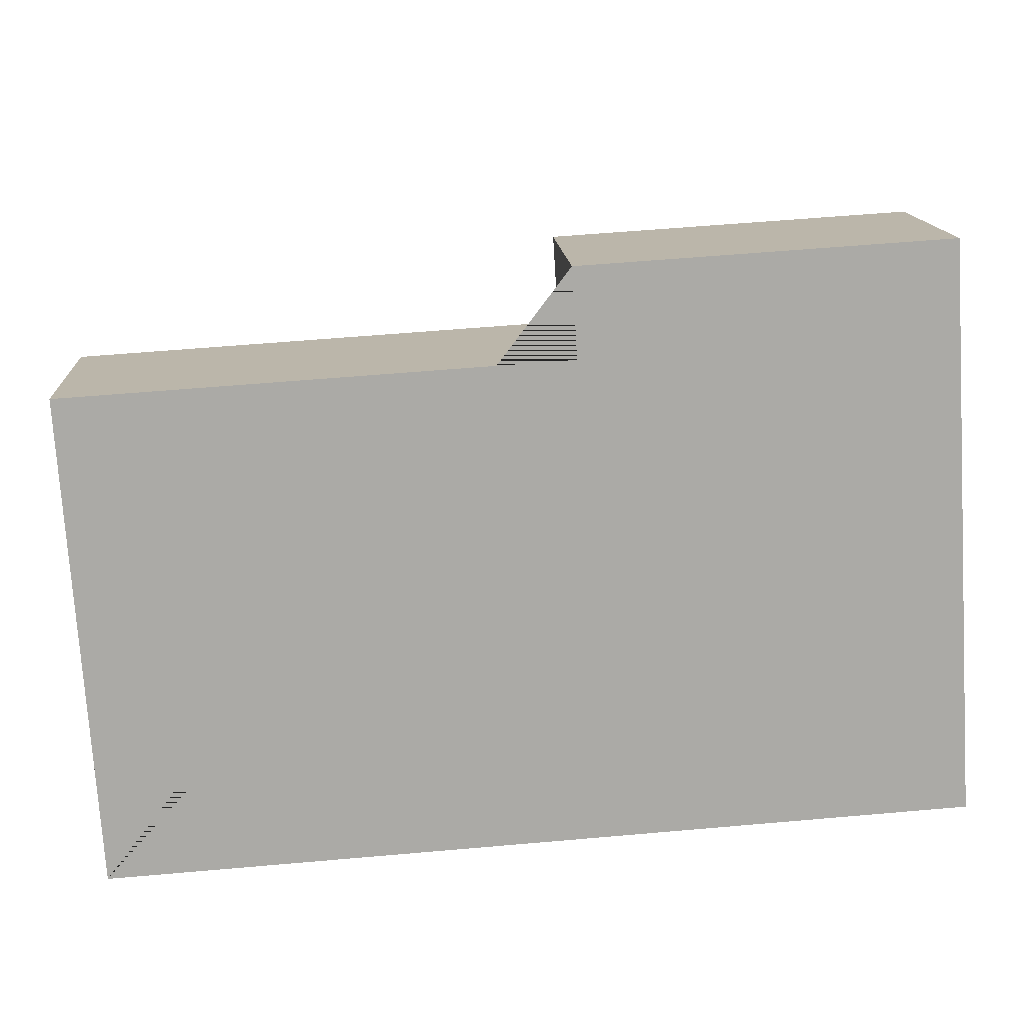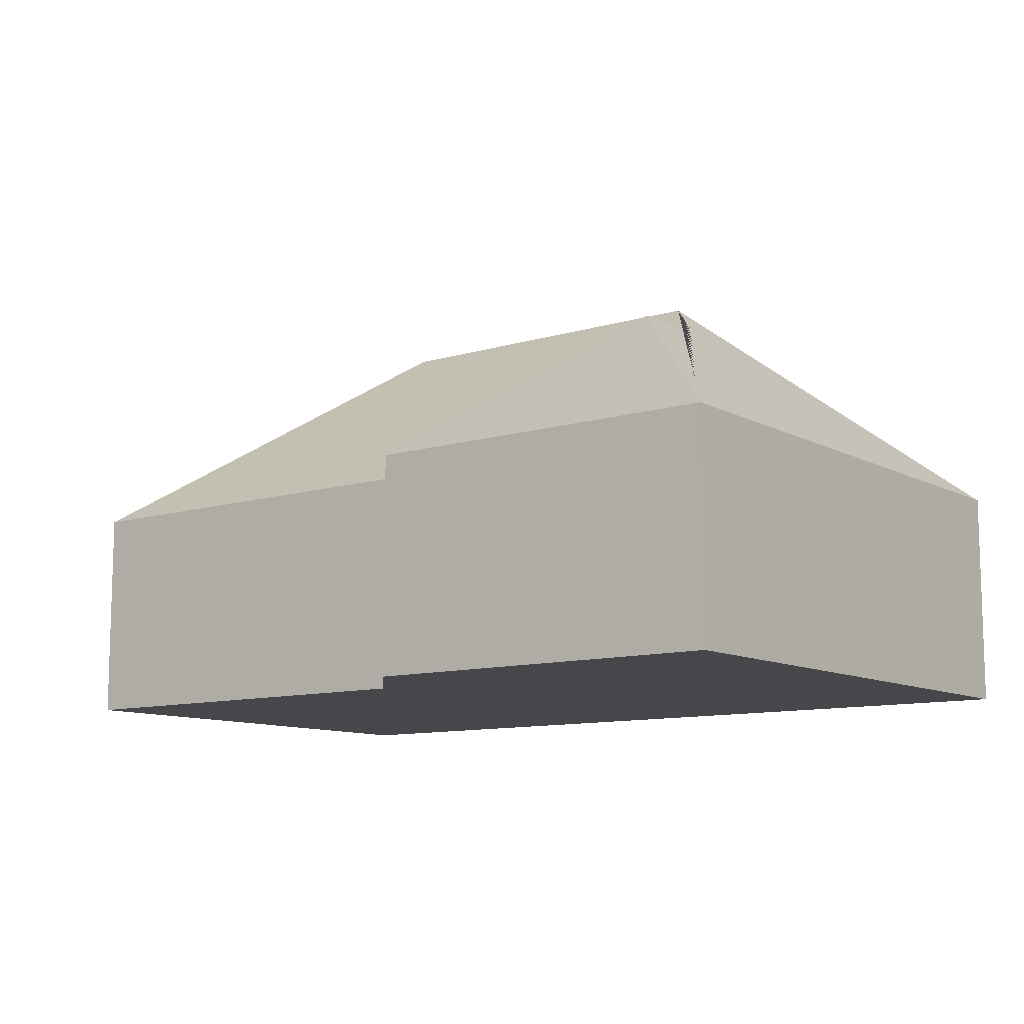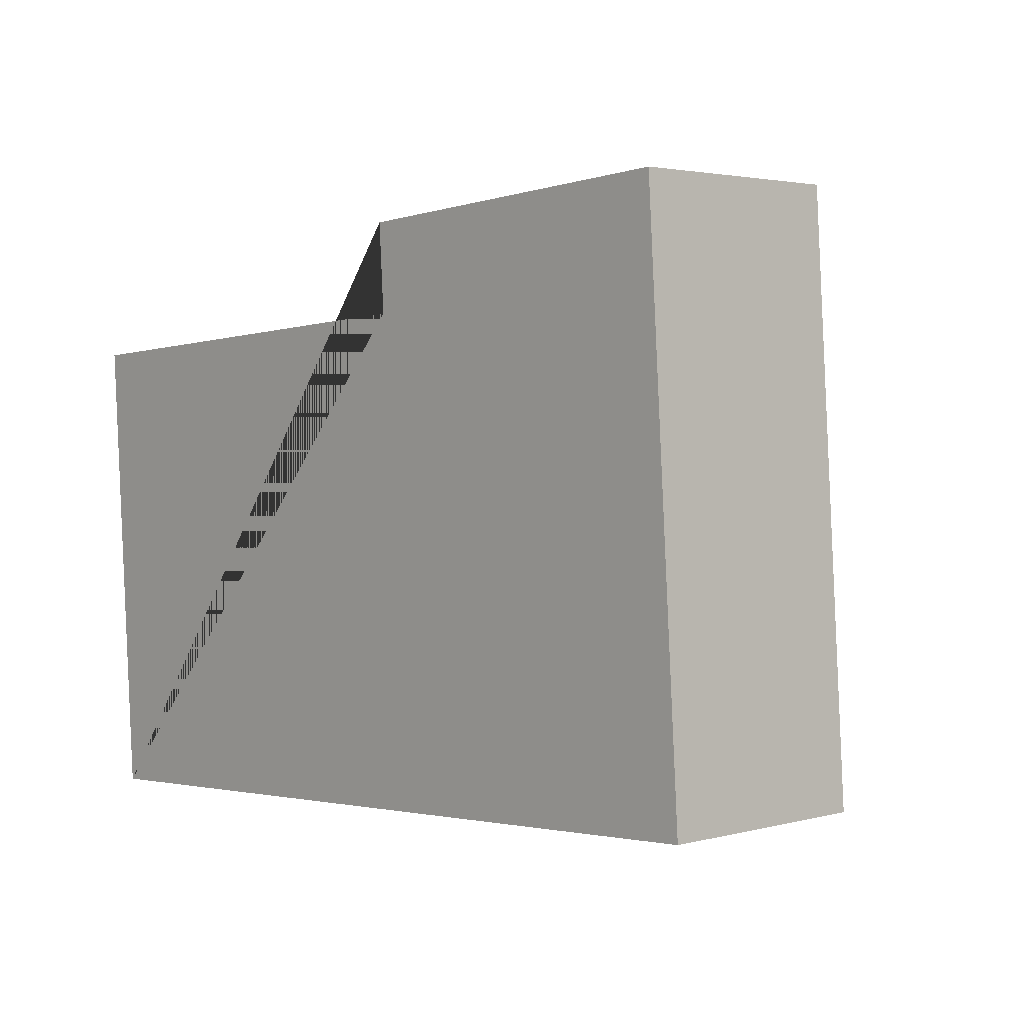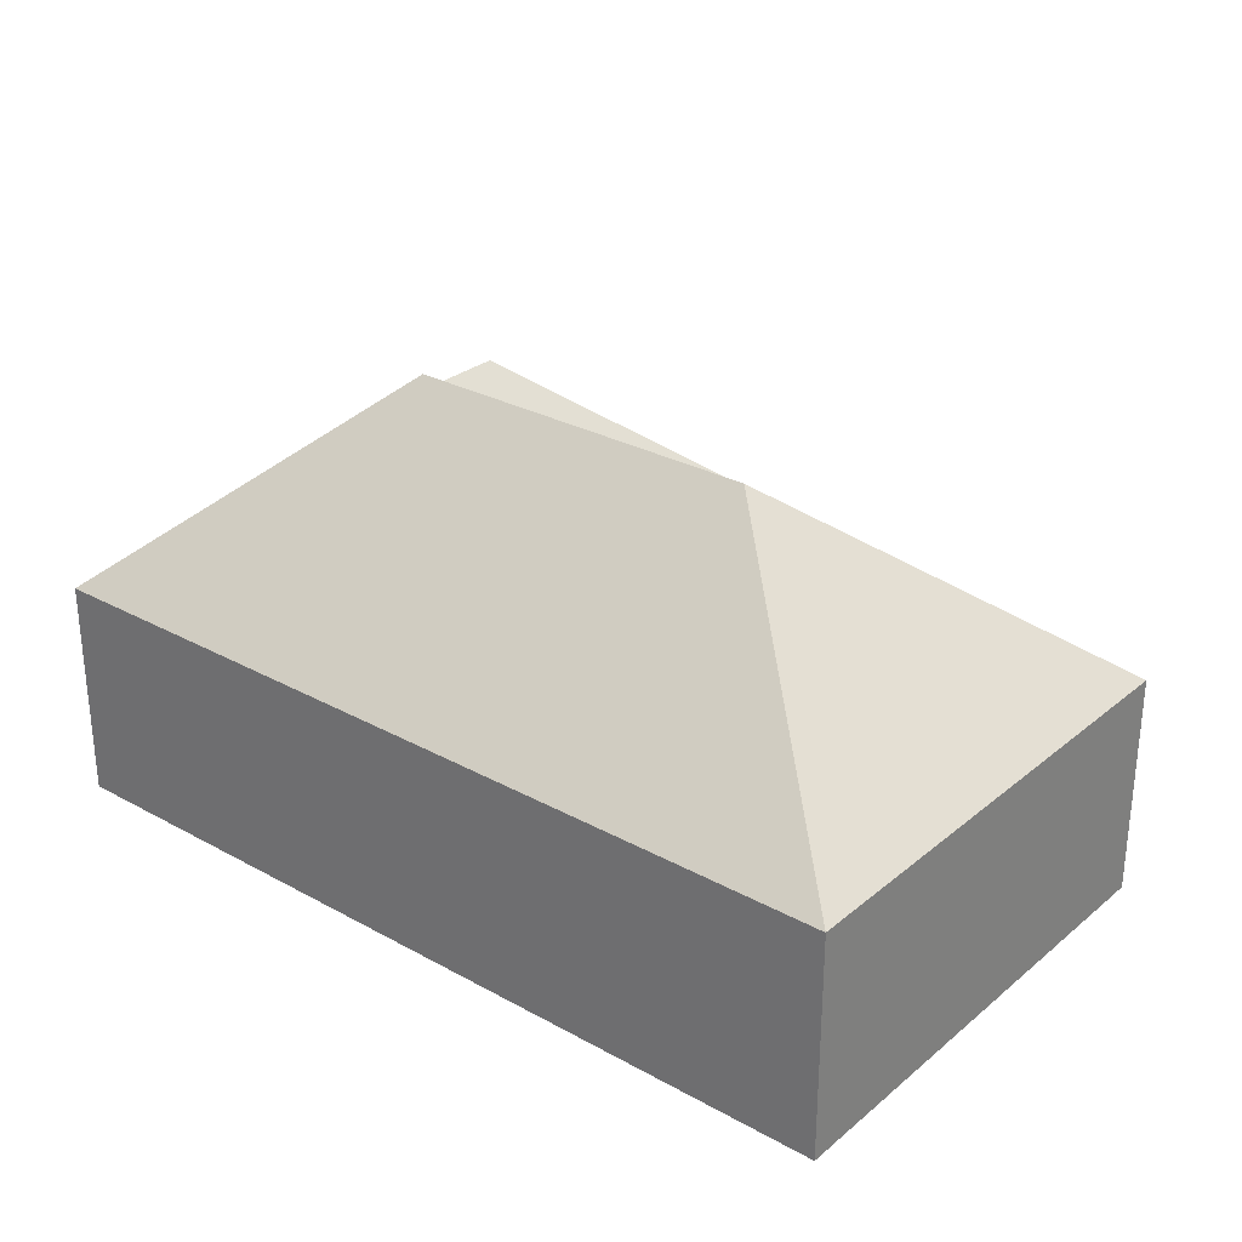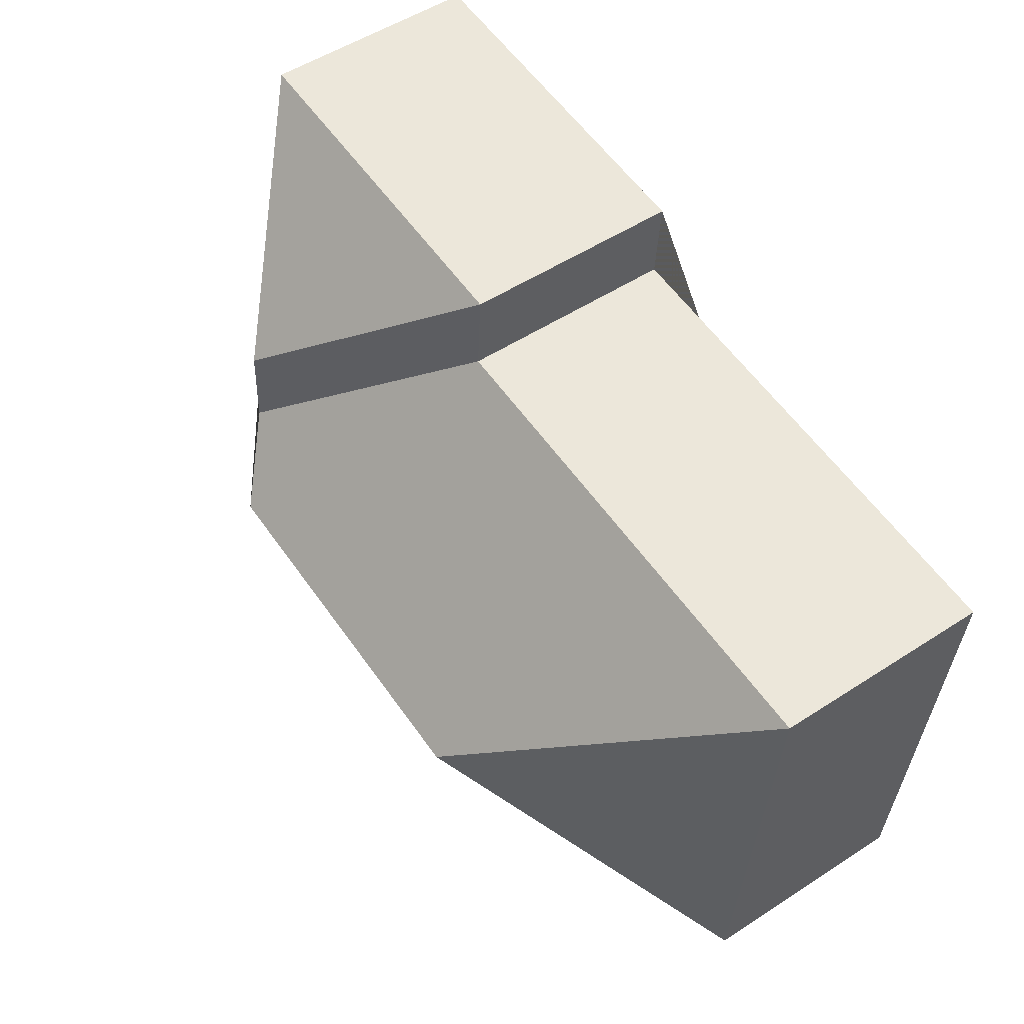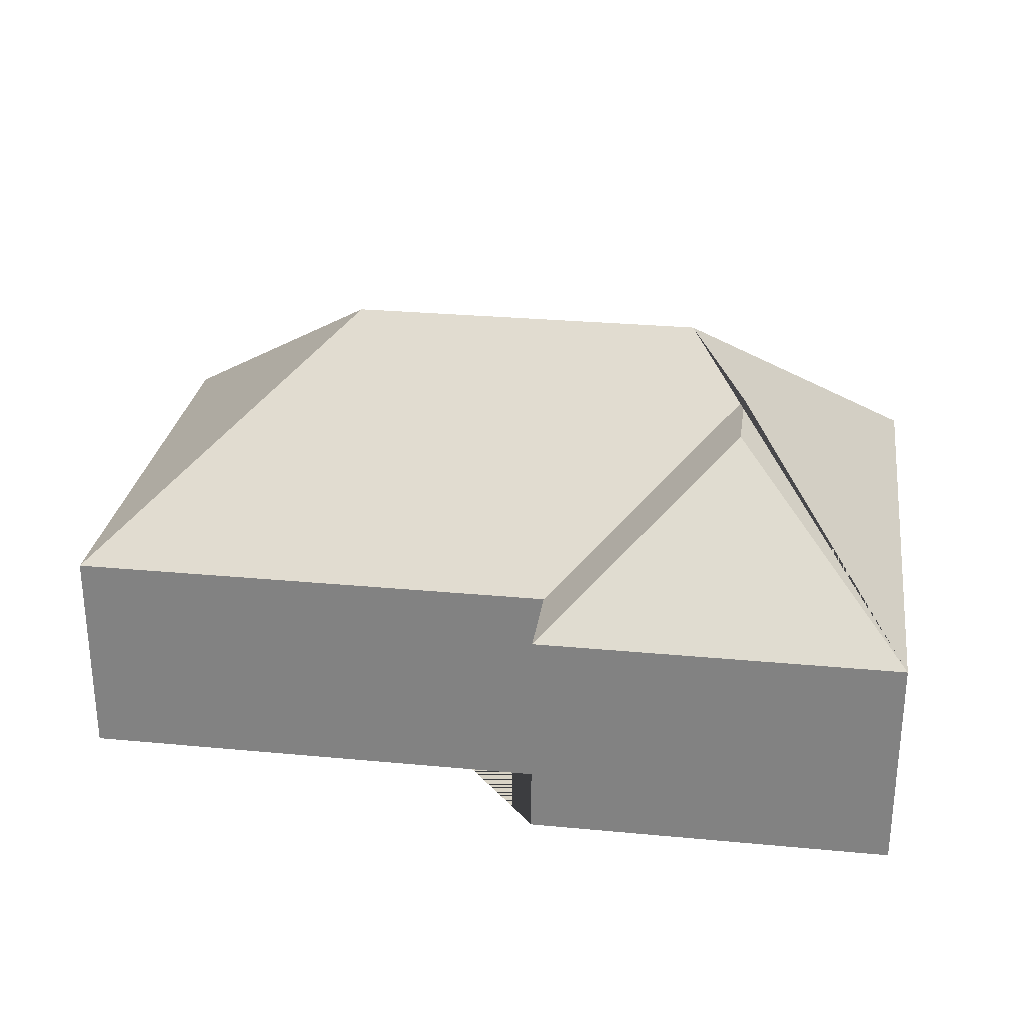
<metadata>
{"format":"obj","ext":"obj","renderer":"f3d","projection":"perspective","resolution":1024,"background":"white","views":[{"elev":14.5,"azim":-3.5,"up":"+Z"},{"elev":-10.6,"azim":33.6,"up":"+Y"},{"elev":2.8,"azim":48.0,"up":"+Z"},{"elev":28.6,"azim":-144.2,"up":"+Y"},{"elev":53.1,"azim":-124.8,"up":"+Z"},{"elev":27.9,"azim":4.5,"up":"+Y"}]}
</metadata>
<code>
o CG10_500_039068_0018
v 25.83 75 -225.8
v 319.4 75 -207
v 233.3 145 -132.3
v 108.7 145 -140.3
v 252.6 127.1 -109.1
v 250.6 127.1 -77.94
v 183.9 75 -49.44
v 15.2 75 -60.26
v 182 75 -19.21
v 306.8 75 -11.2
v 25.83 0 -225.8
v 319.4 0 -207
v 306.8 0 -11.2
v 182 0 -19.21
v 183.9 0 -49.44
v 15.2 0 -60.26
f 8 7 5 3 4
f 7 9 6 5
f 9 10 6
f 8 1 4
f 10 2 3 5 6
f 1 2 3 4
f 11 12 13 14 15 16
f 1 11 12 2
f 2 12 13 10
f 10 13 14 9
f 9 14 15 7
f 7 15 16 8
f 8 16 11 1

</code>
